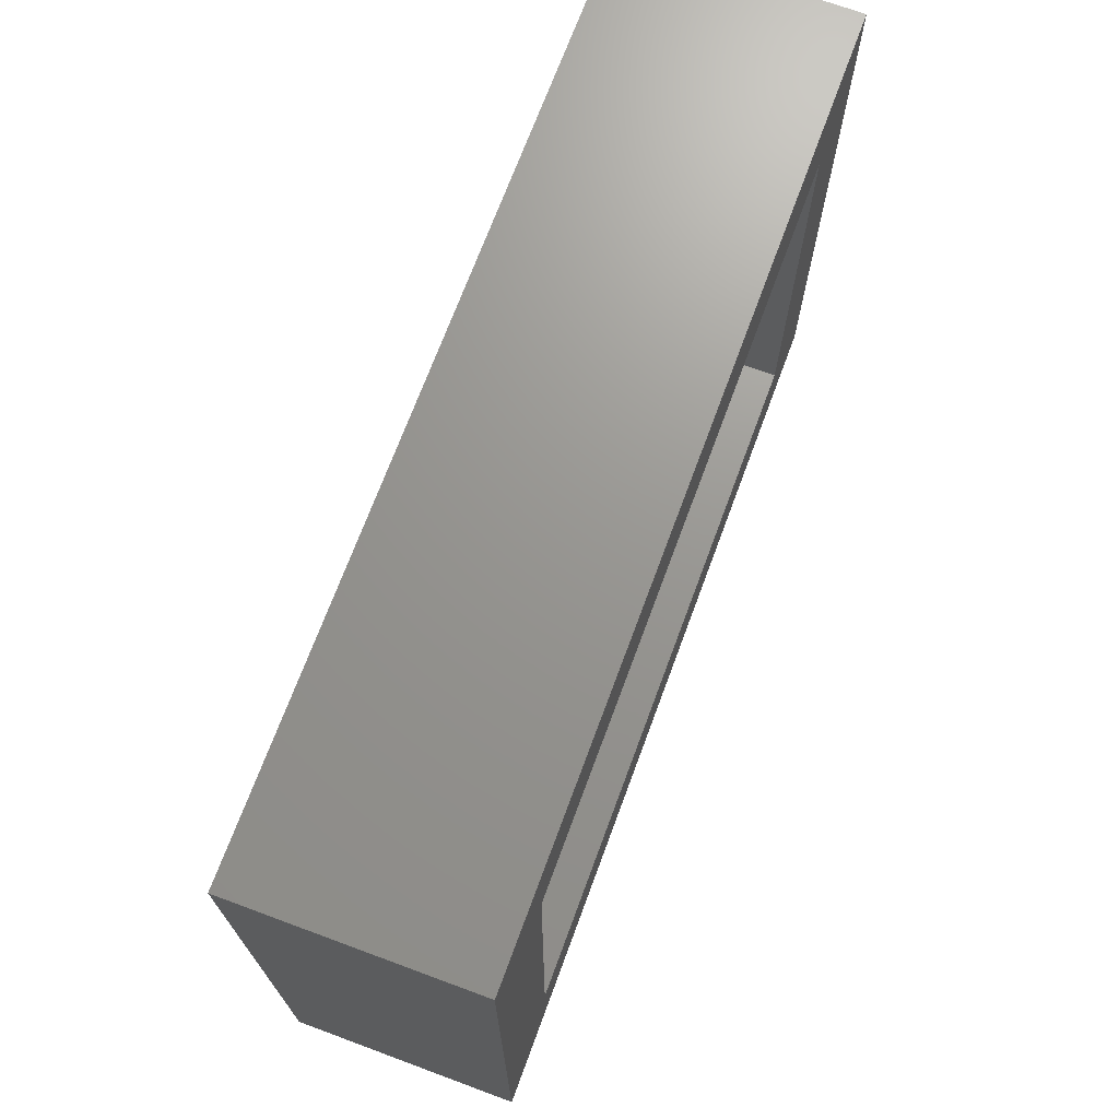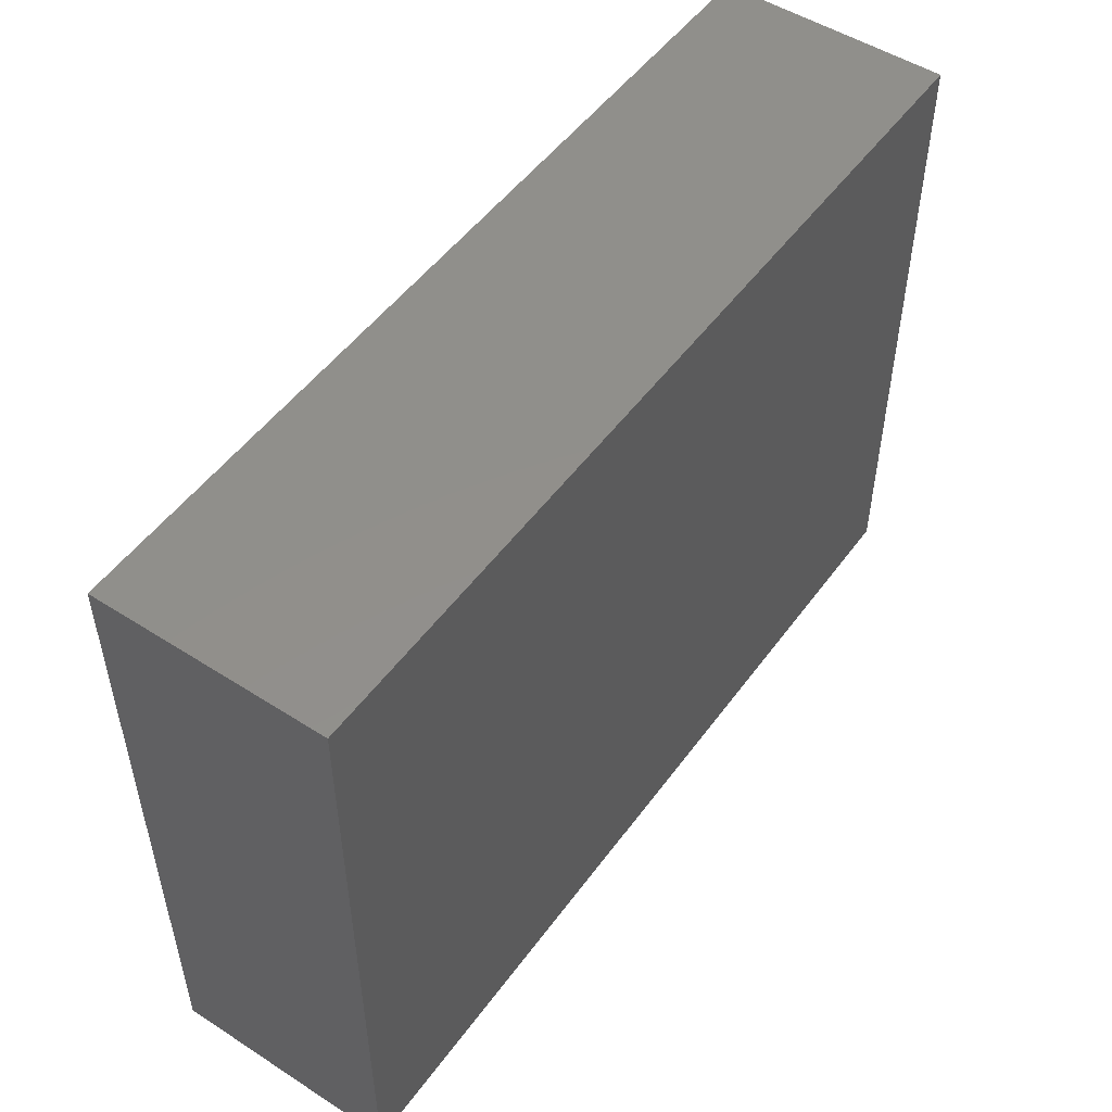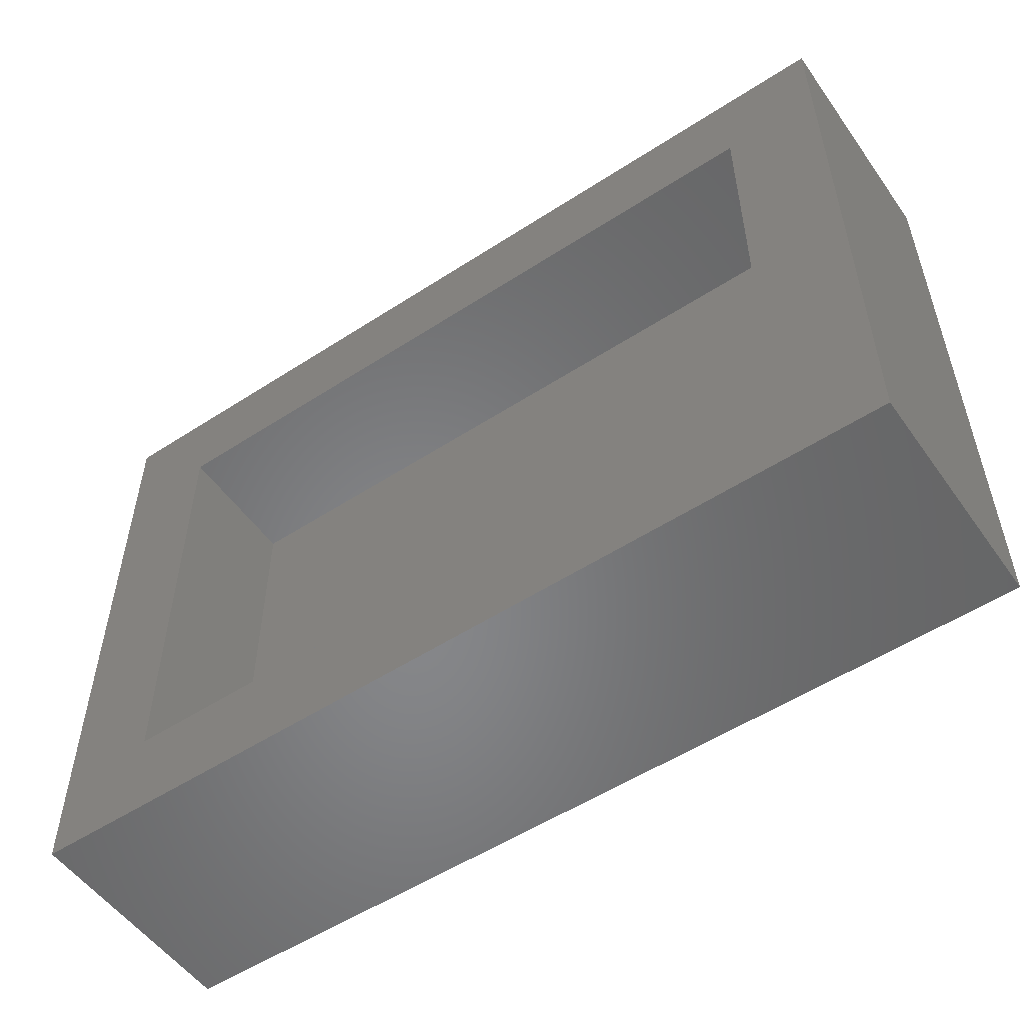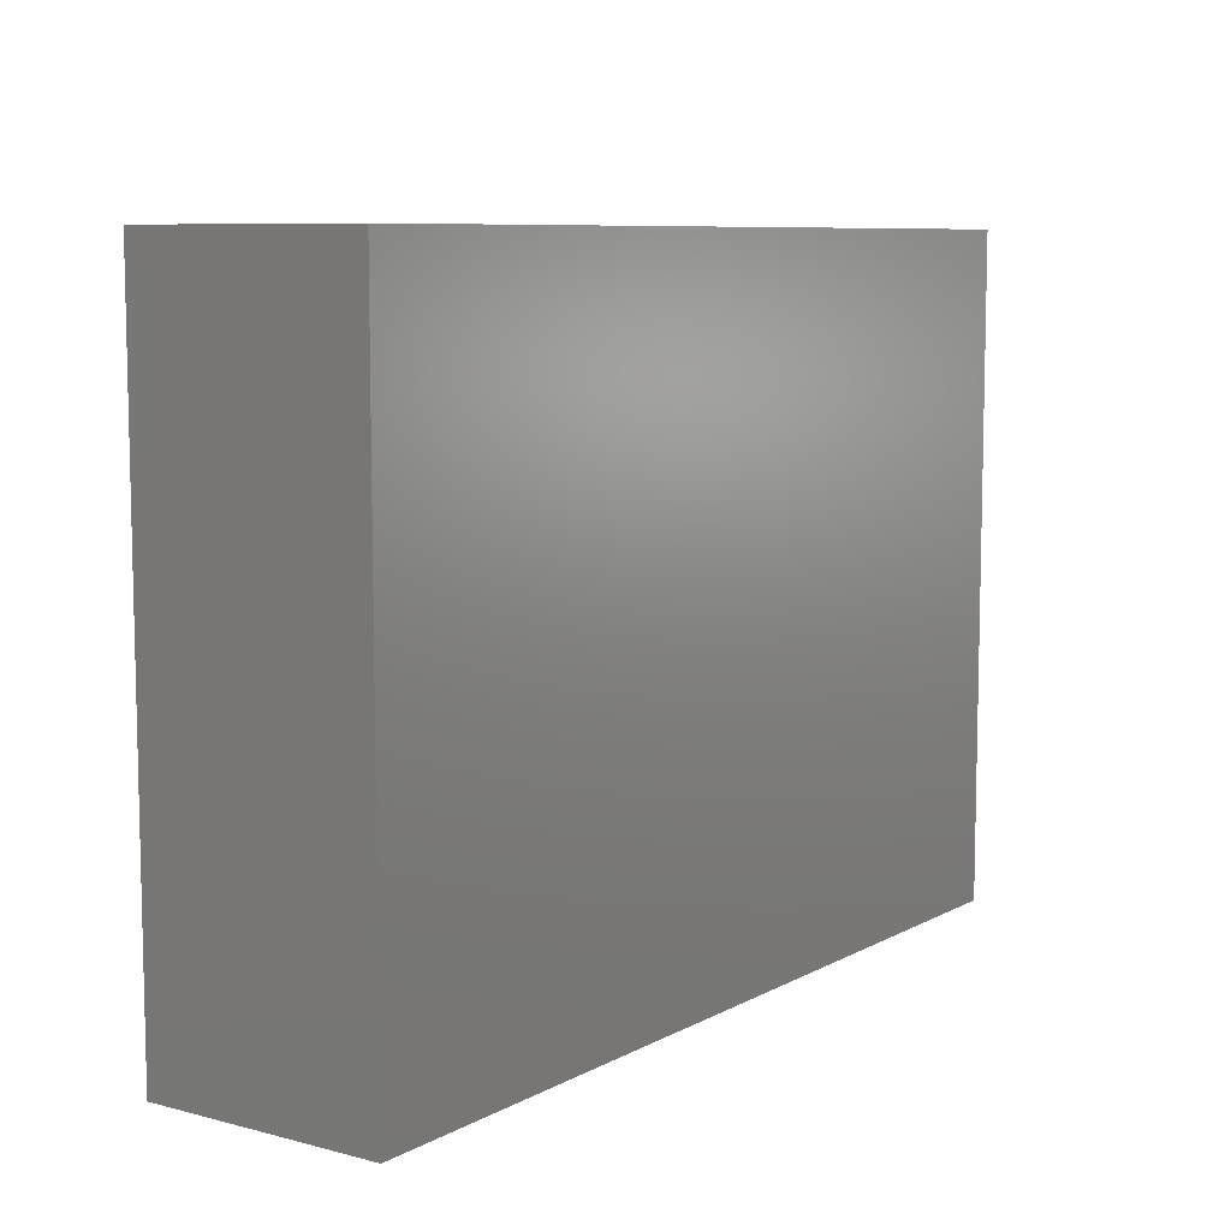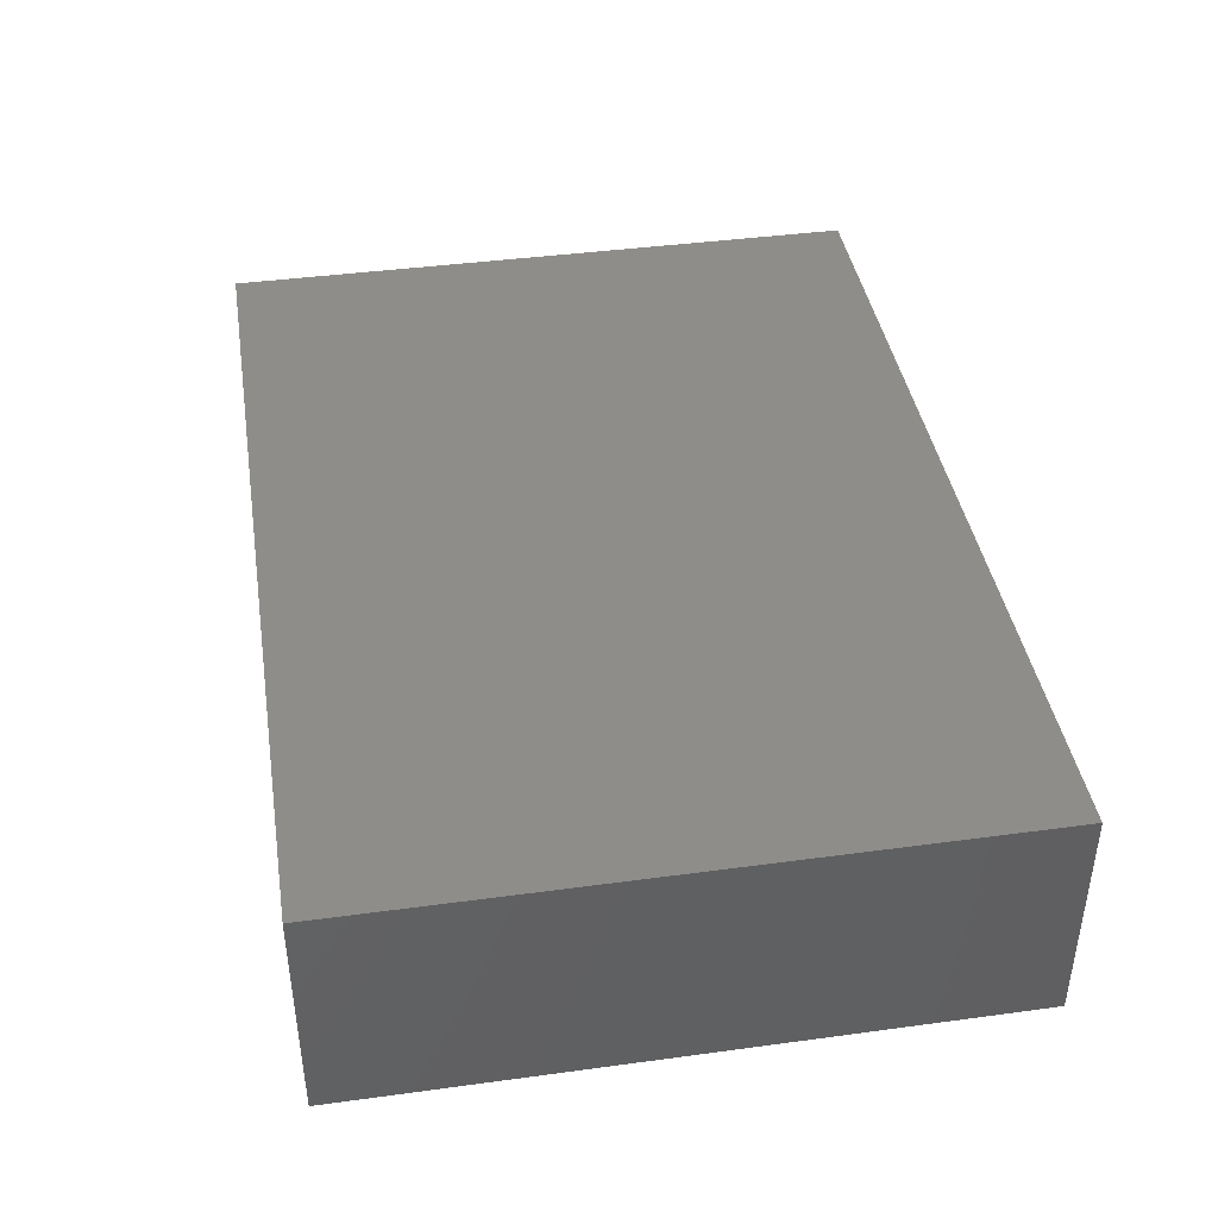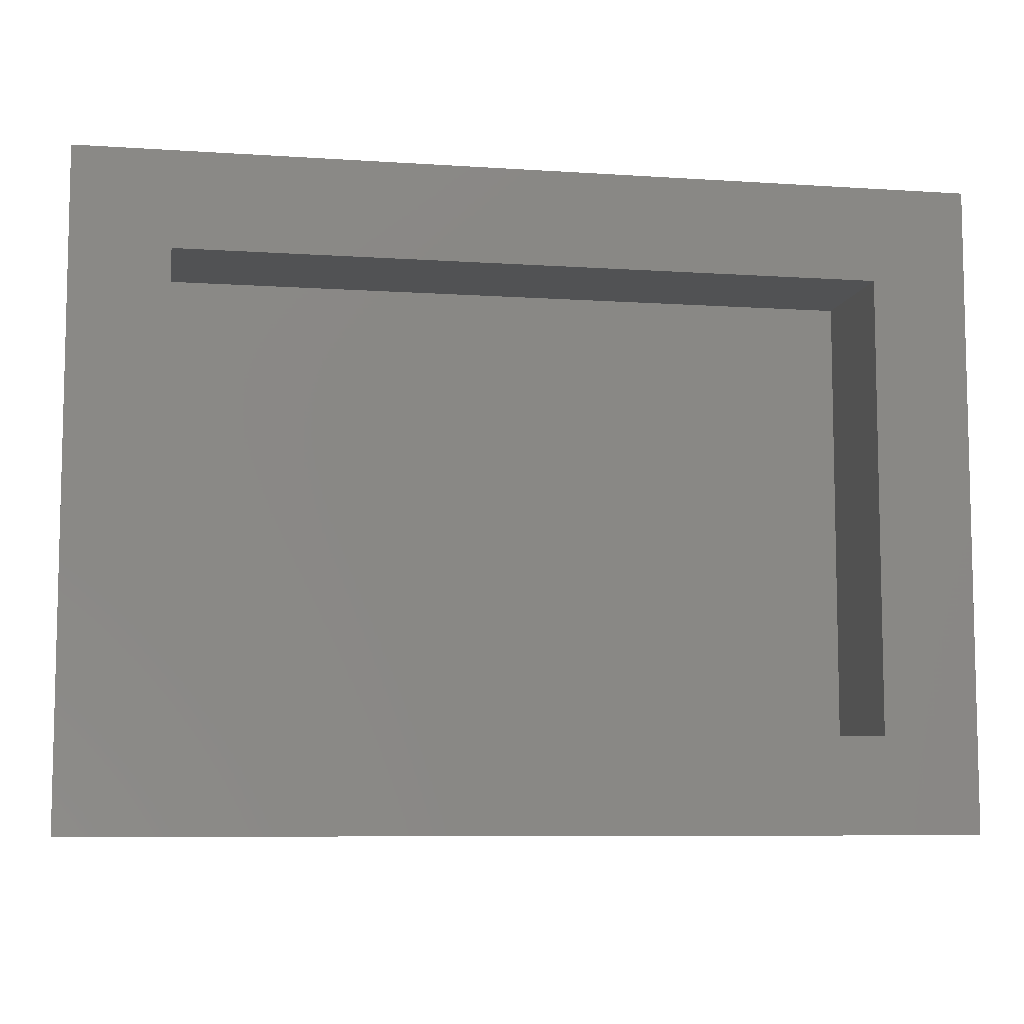
<metadata>
{"format":"stl","ext":"stl","renderer":"f3d","projection":"perspective","resolution":1024,"background":"white","views":[{"elev":70.5,"azim":-69.7,"up":"+Z"},{"elev":50.9,"azim":125.0,"up":"+Z"},{"elev":-53.6,"azim":34.7,"up":"+Z"},{"elev":8.2,"azim":125.2,"up":"+Z"},{"elev":41.3,"azim":-99.3,"up":"+Y"},{"elev":-8.0,"azim":-10.5,"up":"+Z"}]}
</metadata>
<code>
# stl→obj: 16 verts, 28 faces
v 0.7422 -0.3594 -0.5469
v 0.5781 -0.3594 -0.3828
v -0.7812 -0.3594 -0.5469
v -0.6172 -0.3594 -0.3828
v -0.7812 -0.3594 0.5613
v -0.6172 -0.3594 0.3973
v 0.7422 -0.3594 0.5613
v 0.5781 -0.3594 0.3973
v -0.6172 -0.1328 -0.3828
v 0.5781 -0.1328 -0.3828
v 0.5781 -0.1328 0.3973
v -0.6172 -0.1328 0.3973
v -0.7812 0.03125 -0.5469
v 0.7422 0.03125 -0.5469
v 0.7422 0.03125 0.5613
v -0.7812 0.03125 0.5613
f 1 2 3
f 3 2 4
f 3 4 5
f 5 4 6
f 5 6 7
f 7 6 8
f 7 8 1
f 1 8 2
f 4 2 9
f 9 2 10
f 2 8 10
f 10 8 11
f 8 6 11
f 11 6 12
f 6 4 12
f 12 4 9
f 3 13 1
f 1 13 14
f 1 14 7
f 7 14 15
f 7 15 5
f 5 15 16
f 5 16 3
f 3 16 13
f 16 15 13
f 13 15 14
f 12 9 11
f 11 9 10

</code>
